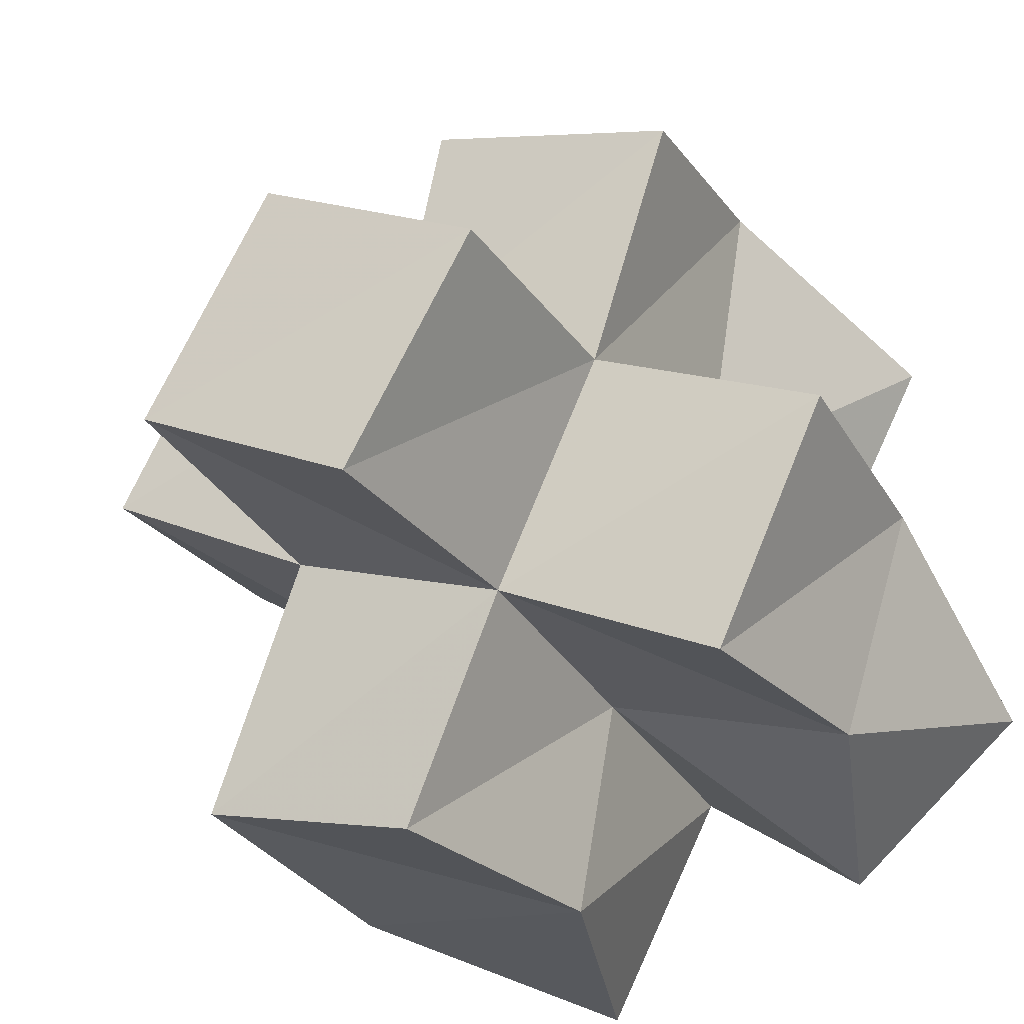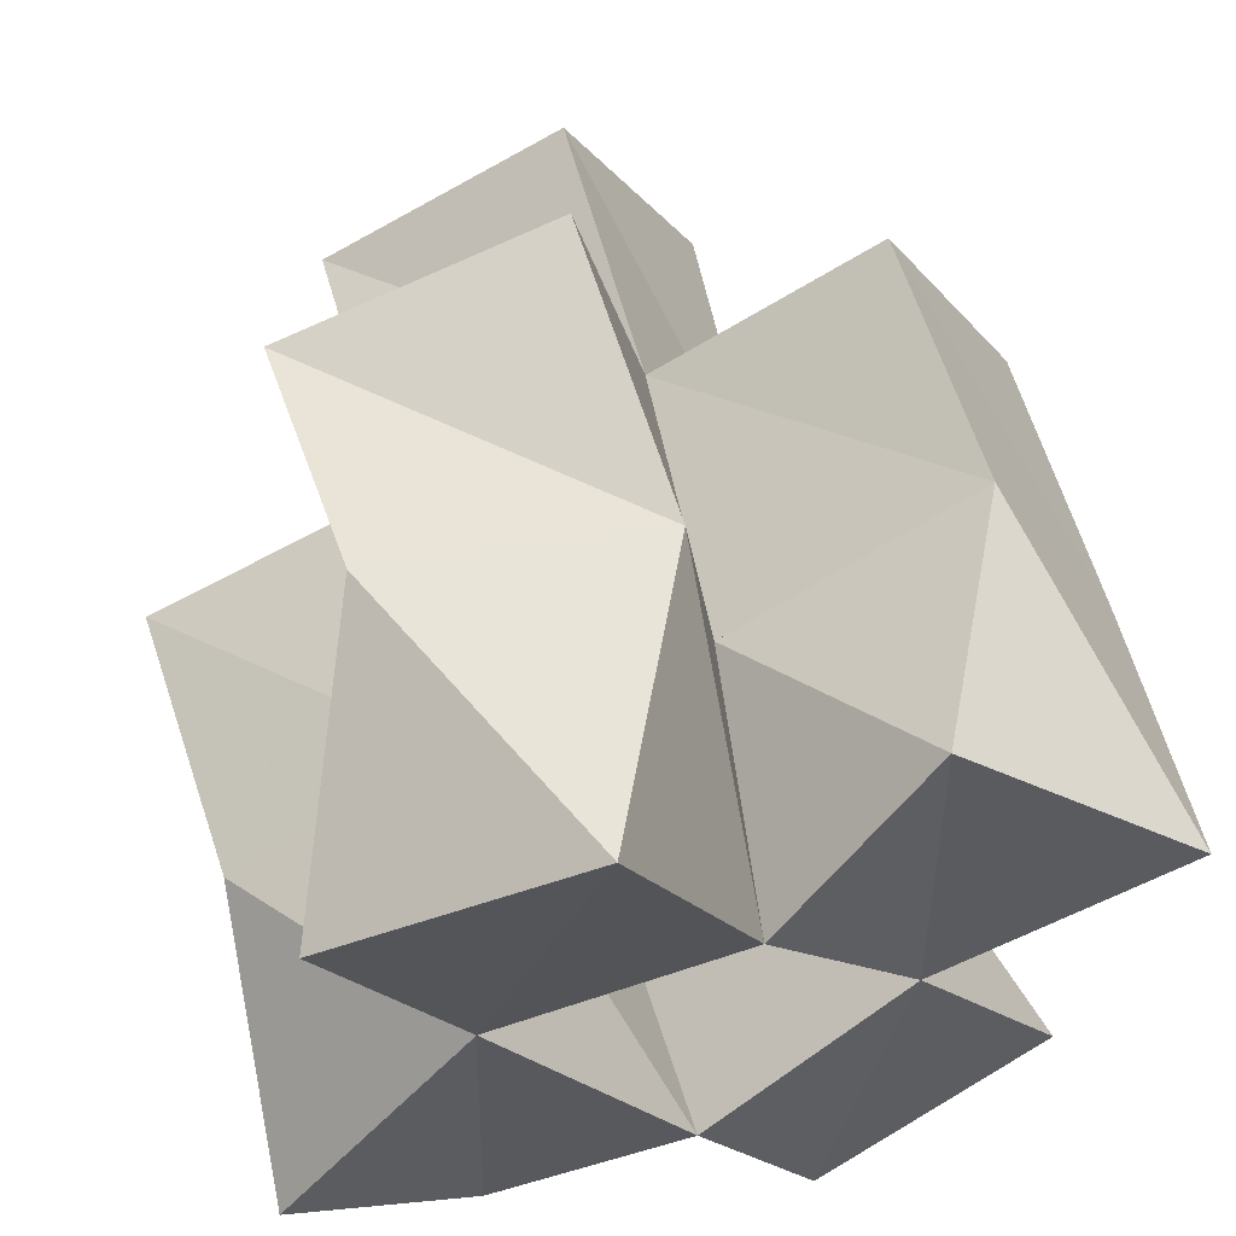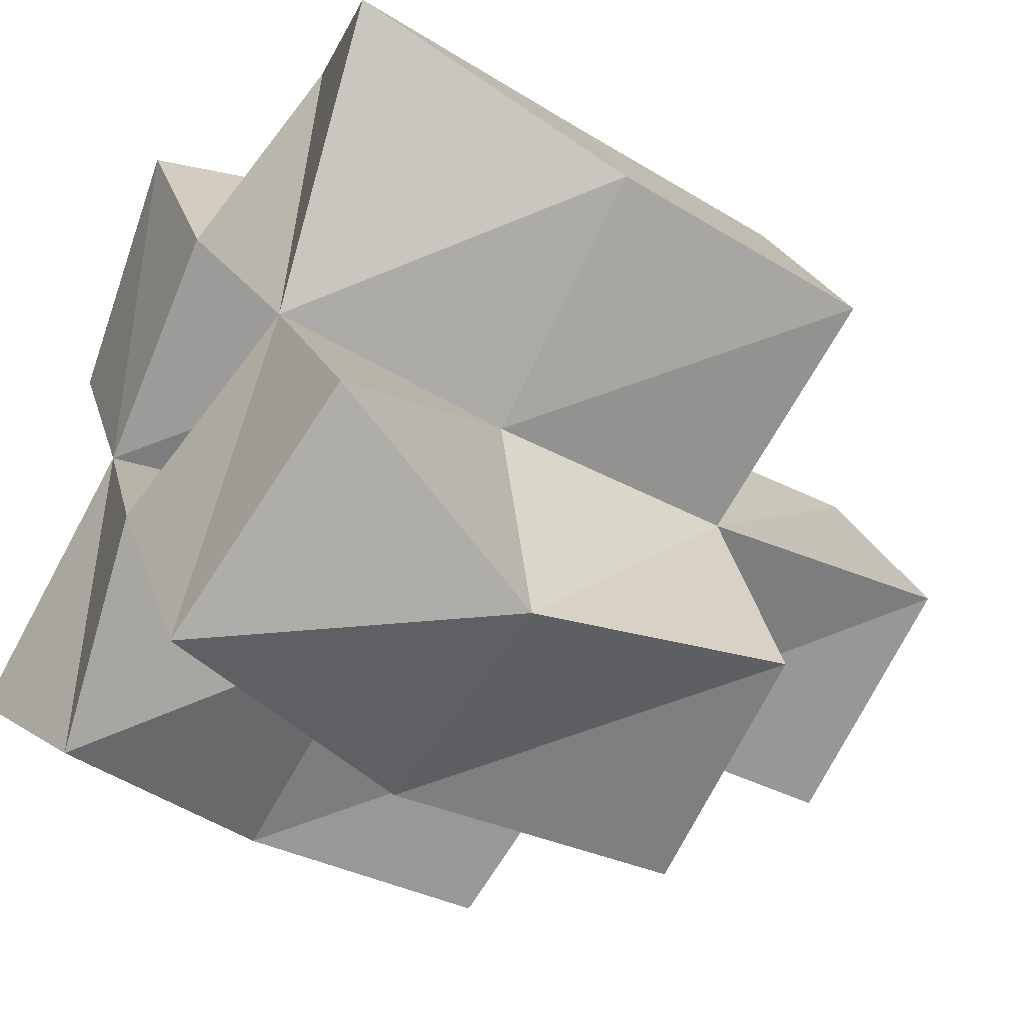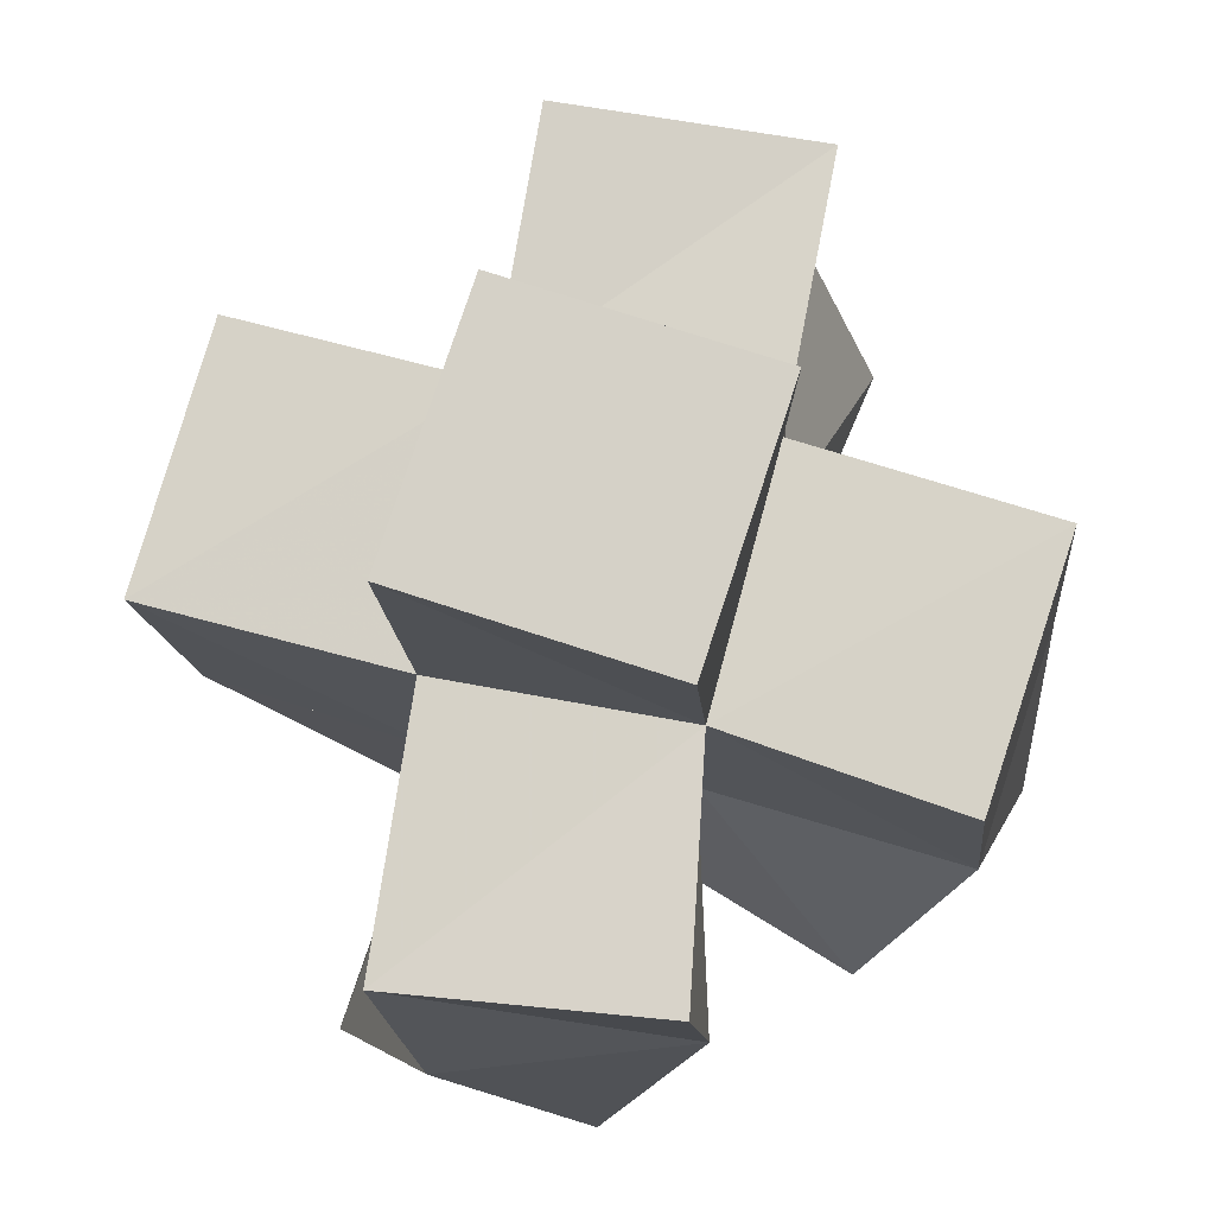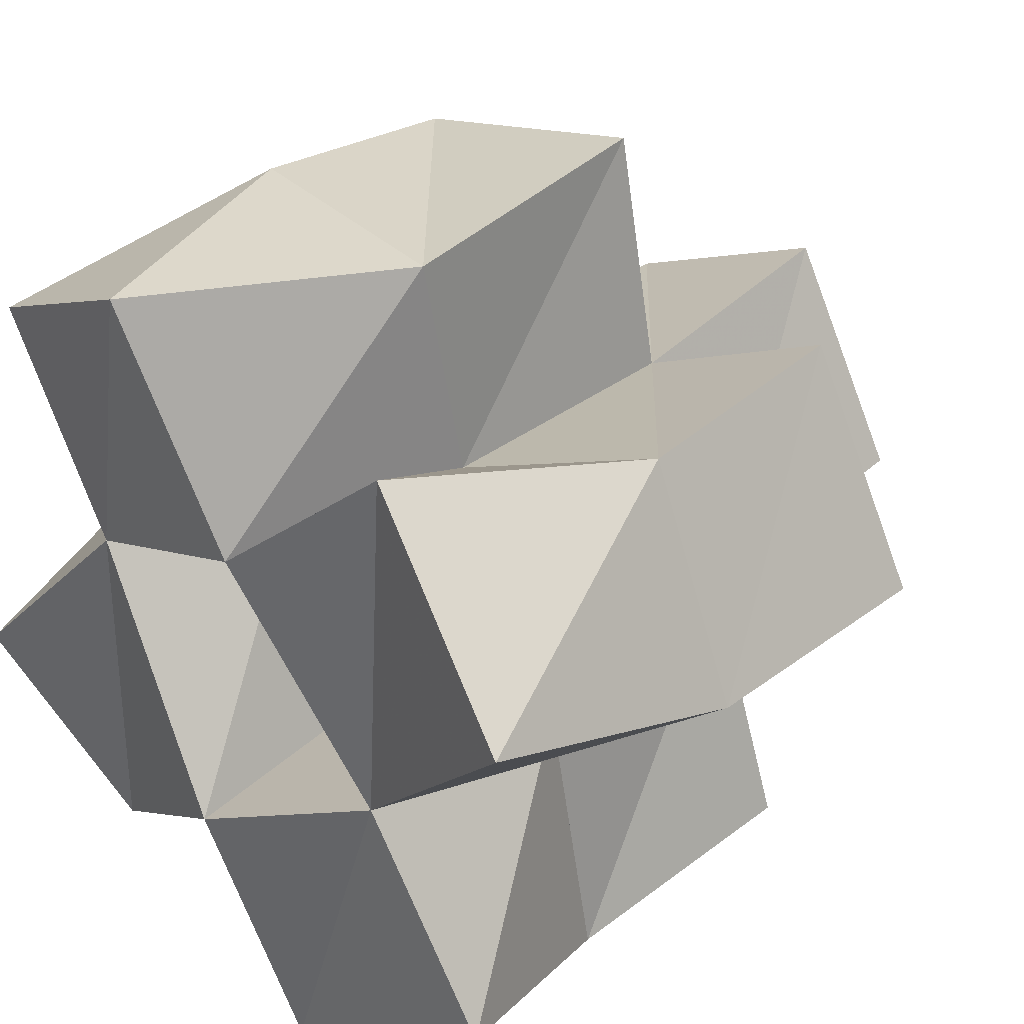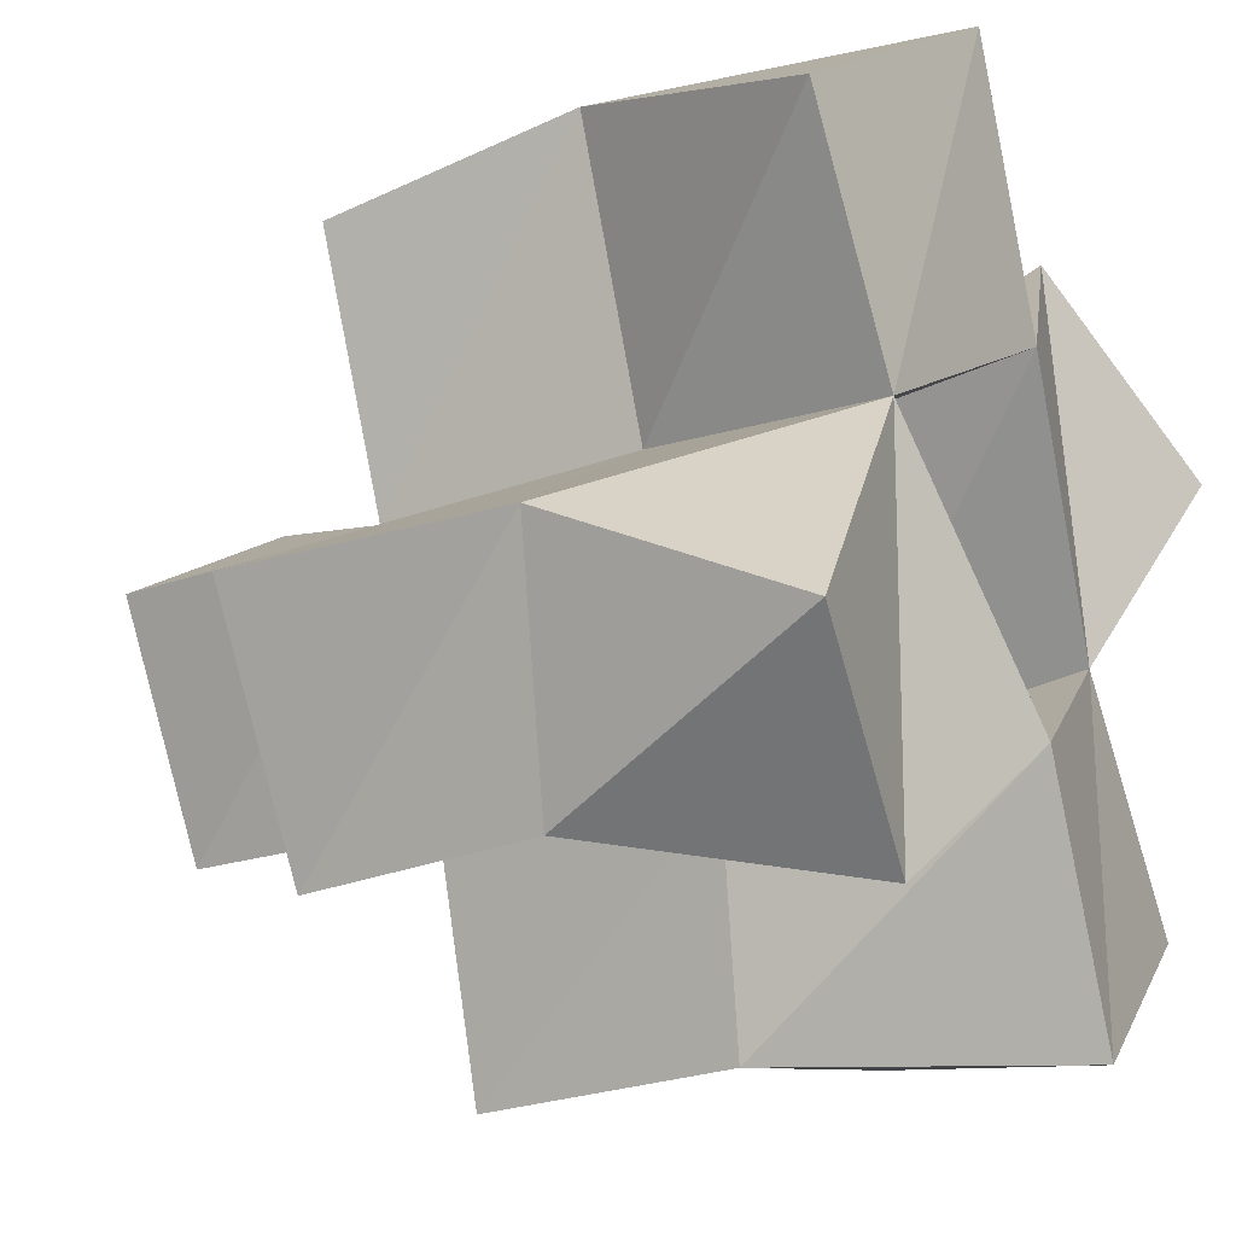
<metadata>
{"format":"obj","ext":"obj","renderer":"f3d","projection":"perspective","resolution":1024,"background":"white","views":[{"elev":-30.6,"azim":-149.5,"up":"+Z"},{"elev":61.5,"azim":-12.0,"up":"+Z"},{"elev":-42.5,"azim":59.8,"up":"+Z"},{"elev":76.6,"azim":-10.5,"up":"+Y"},{"elev":38.6,"azim":46.4,"up":"+Z"},{"elev":-18.3,"azim":-57.3,"up":"+Z"}]}
</metadata>
<code>
v 0.4506 0.1132 0.2366
v 0.4673 0.1642 0.2528
v 0.4741 0.1132 0.1941
v 0.4792 0.1601 0.1972
v 0.4947 0.1067 0.2629
v 0.5159 0.1594 0.2558
v 0.5174 0.1096 0.2168
v 0.5221 0.1627 0.2123
v 0.4385 0.1058 0.1515
v 0.4396 0.1559 0.1752
v 0.4722 0.1125 0.12
v 0.4526 0.1601 0.1293
v 0.5081 0.106 0.1481
v 0.5027 0.1605 0.1475
v 0.5468 0.1162 0.1716
v 0.5467 0.1626 0.1655
v 0.5462 0.1213 0.245
v 0.5664 0.1683 0.236
v 0.5864 0.1104 0.2153
v 0.5893 0.1643 0.195
v 0.531 0.1085 0.1031
v 0.5099 0.1619 0.1047
v 0.5741 0.1165 0.1309
v 0.5587 0.1619 0.1116
v 0.4616 0.2112 0.2426
v 0.4784 0.2105 0.1942
v 0.5106 0.2156 0.2571
v 0.5221 0.2137 0.2114
v 0.4337 0.2079 0.1727
v 0.4561 0.2074 0.1272
v 0.4987 0.2124 0.1485
v 0.5436 0.2128 0.1665
v 0.562 0.2162 0.2348
v 0.5866 0.2168 0.1904
v 0.5155 0.2157 0.103
v 0.5626 0.2115 0.1181
v 0.4748 0.262 0.1907
v 0.4988 0.264 0.1475
v 0.5186 0.2634 0.2148
v 0.5425 0.265 0.1713
f 1 2 4
f 3 1 4
f 2 6 8
f 4 2 8
f 6 5 7
f 8 6 7
f 5 1 3
f 7 5 3
f 8 7 3
f 4 8 3
f 2 1 5
f 6 2 5
f 9 10 12
f 11 9 12
f 10 4 14
f 12 10 14
f 4 3 13
f 14 4 13
f 3 9 11
f 13 3 11
f 14 13 11
f 12 14 11
f 10 9 3
f 4 10 3
f 7 8 16
f 15 7 16
f 8 18 20
f 16 8 20
f 18 17 19
f 20 18 19
f 17 7 15
f 19 17 15
f 20 19 15
f 16 20 15
f 8 7 17
f 18 8 17
f 13 14 22
f 21 13 22
f 14 16 24
f 22 14 24
f 16 15 23
f 24 16 23
f 15 13 21
f 23 15 21
f 24 23 21
f 22 24 21
f 14 13 15
f 16 14 15
f 2 25 26
f 4 2 26
f 25 27 28
f 26 25 28
f 27 6 8
f 28 27 8
f 6 2 4
f 8 6 4
f 28 8 4
f 26 28 4
f 25 2 6
f 27 25 6
f 10 29 30
f 12 10 30
f 29 26 31
f 30 29 31
f 26 4 14
f 31 26 14
f 4 10 12
f 14 4 12
f 31 14 12
f 30 31 12
f 29 10 4
f 26 29 4
f 8 28 32
f 16 8 32
f 28 33 34
f 32 28 34
f 33 18 20
f 34 33 20
f 18 8 16
f 20 18 16
f 34 20 16
f 32 34 16
f 28 8 18
f 33 28 18
f 14 31 35
f 22 14 35
f 31 32 36
f 35 31 36
f 32 16 24
f 36 32 24
f 16 14 22
f 24 16 22
f 36 24 22
f 35 36 22
f 31 14 16
f 32 31 16
f 4 26 31
f 14 4 31
f 26 28 32
f 31 26 32
f 28 8 16
f 32 28 16
f 8 4 14
f 16 8 14
f 32 16 14
f 31 32 14
f 26 4 8
f 28 26 8
f 26 37 38
f 31 26 38
f 37 39 40
f 38 37 40
f 39 28 32
f 40 39 32
f 28 26 31
f 32 28 31
f 40 32 31
f 38 40 31
f 37 26 28
f 39 37 28

</code>
